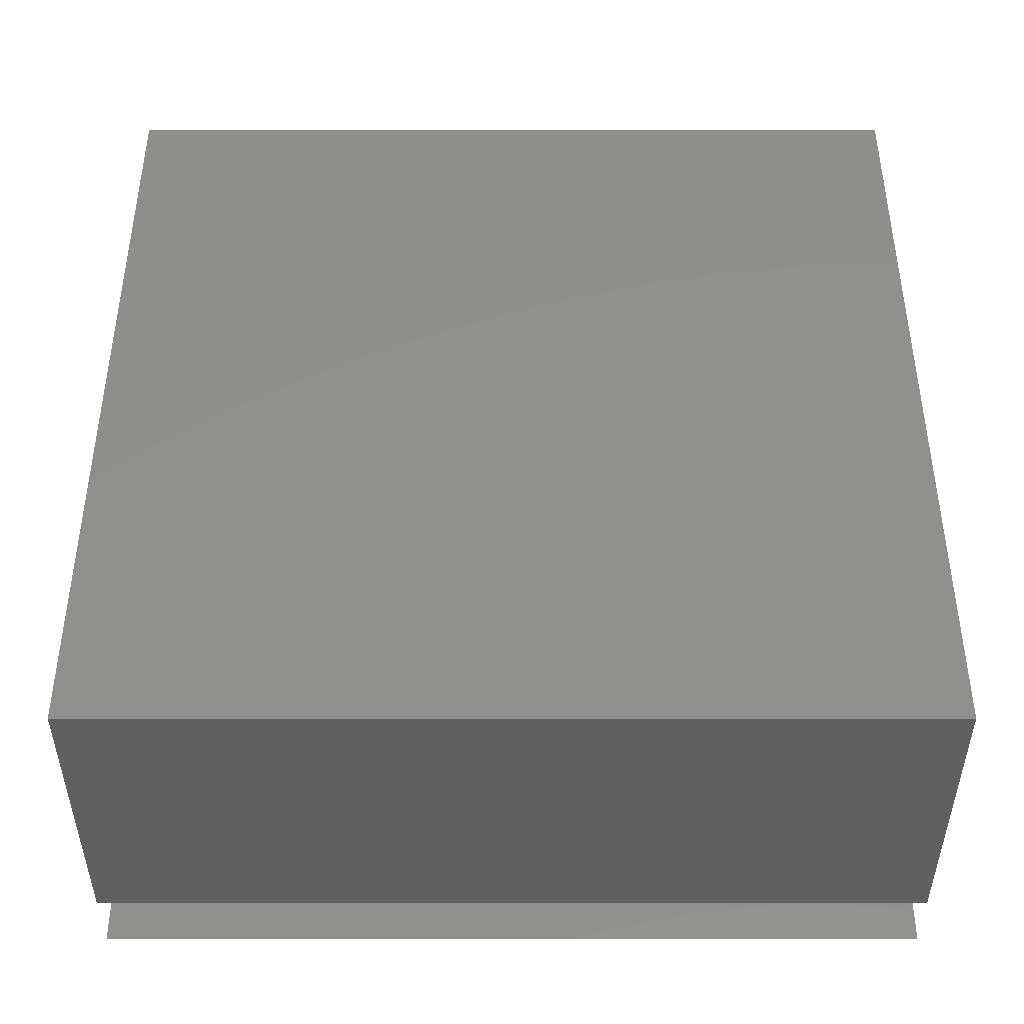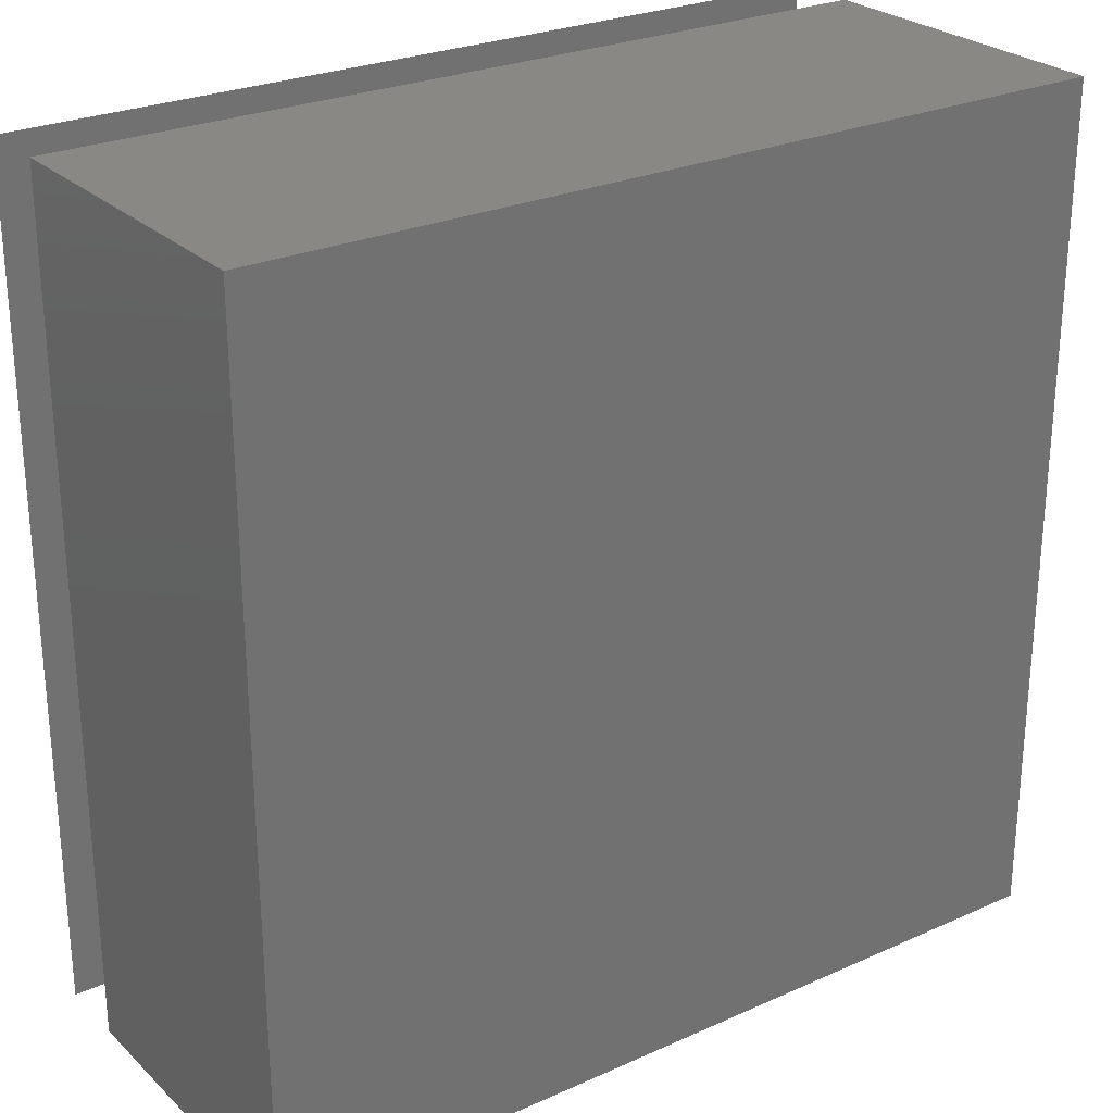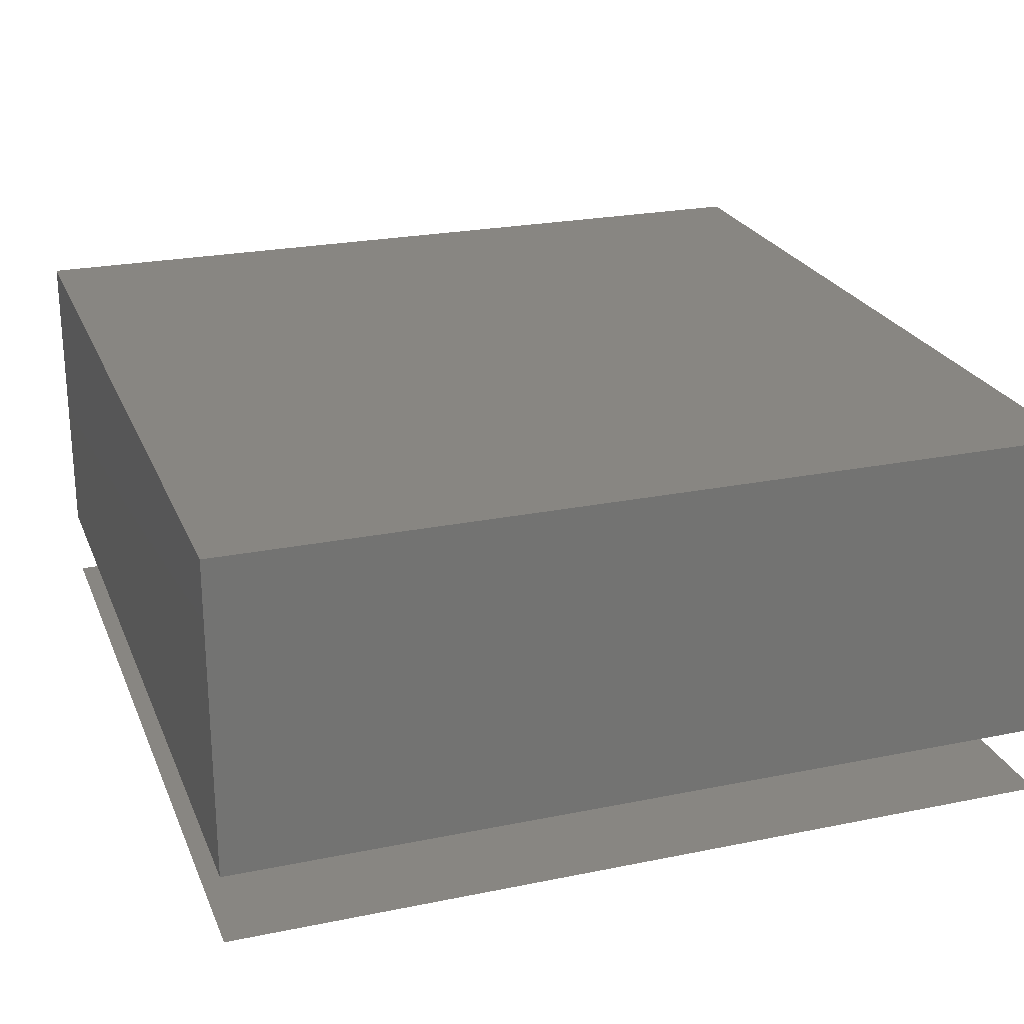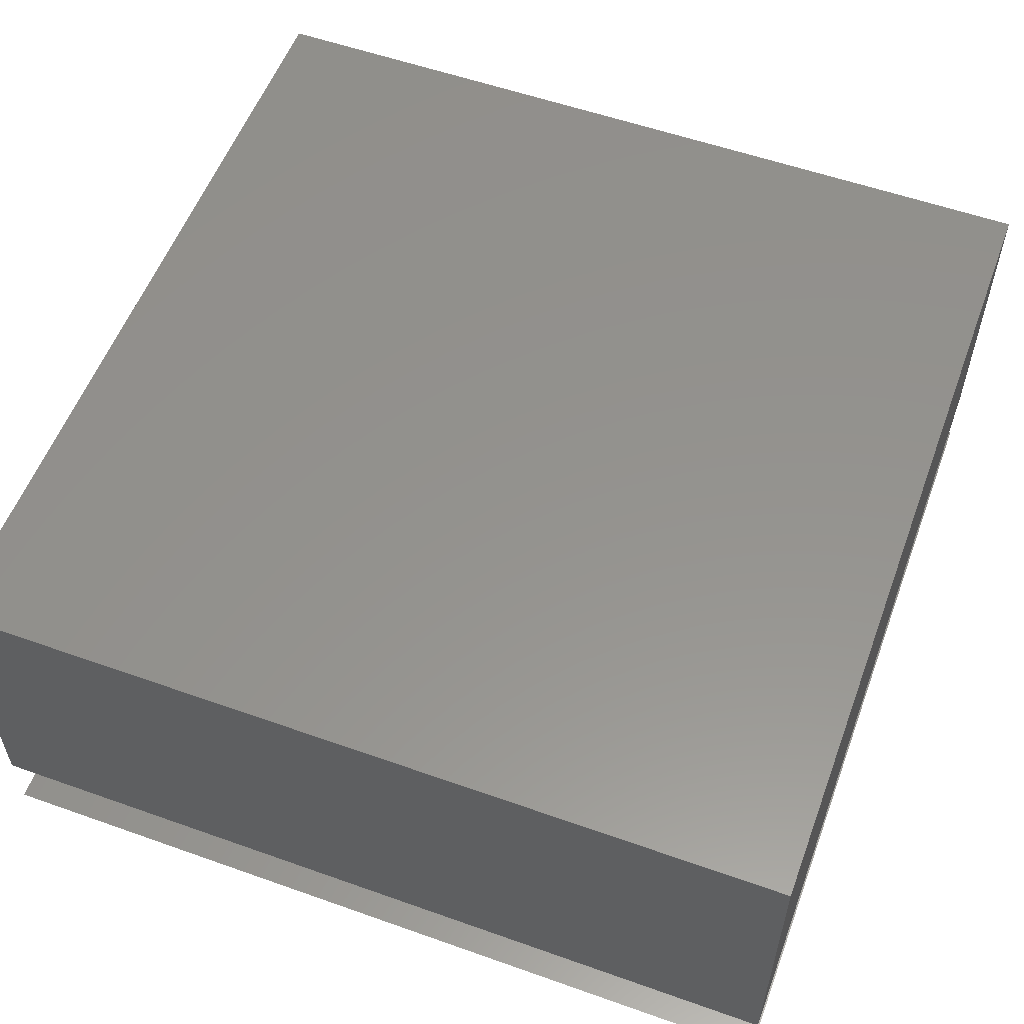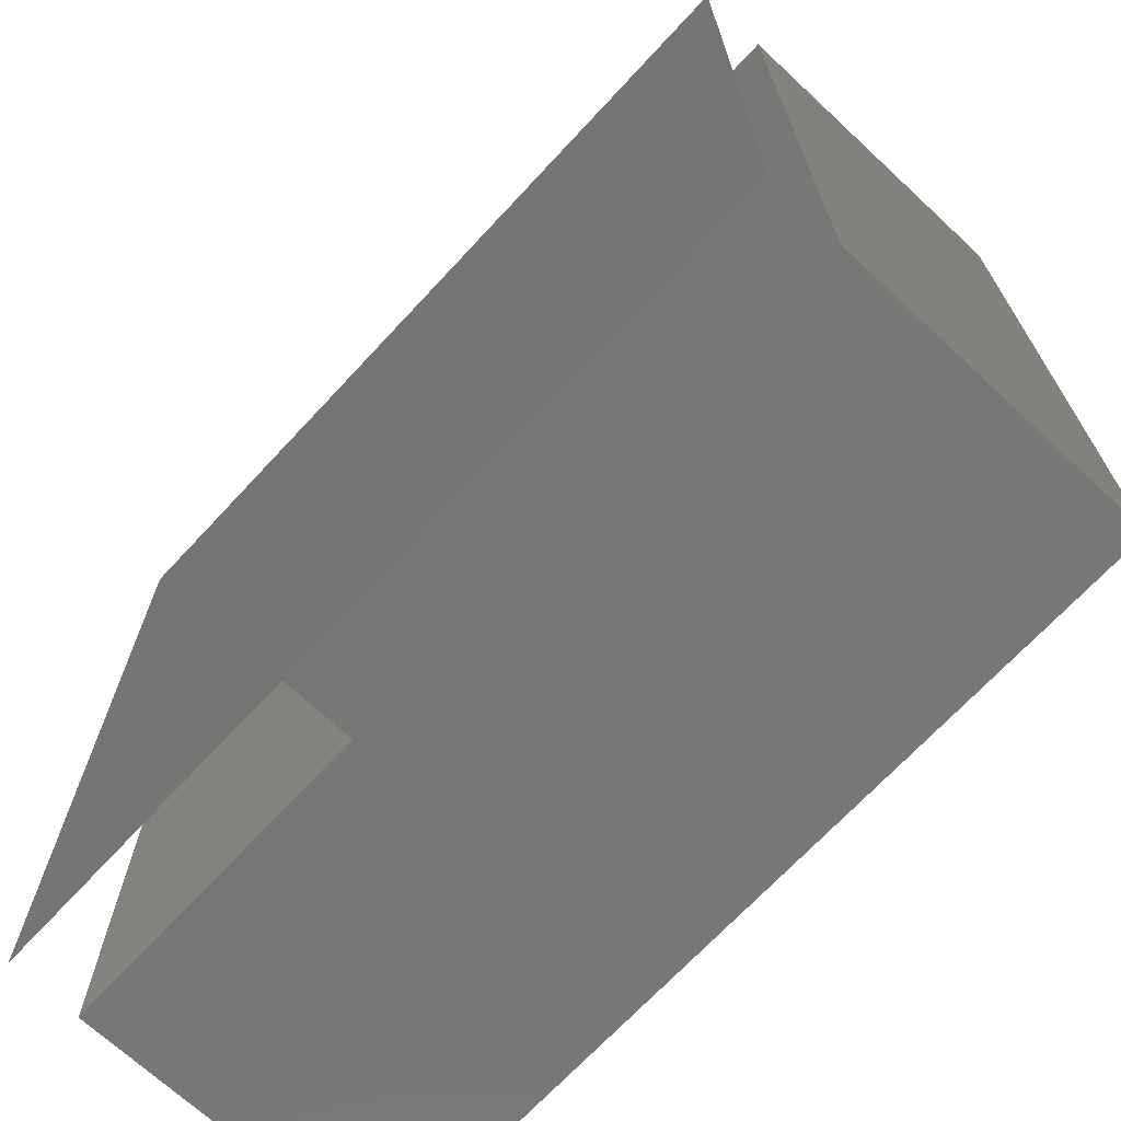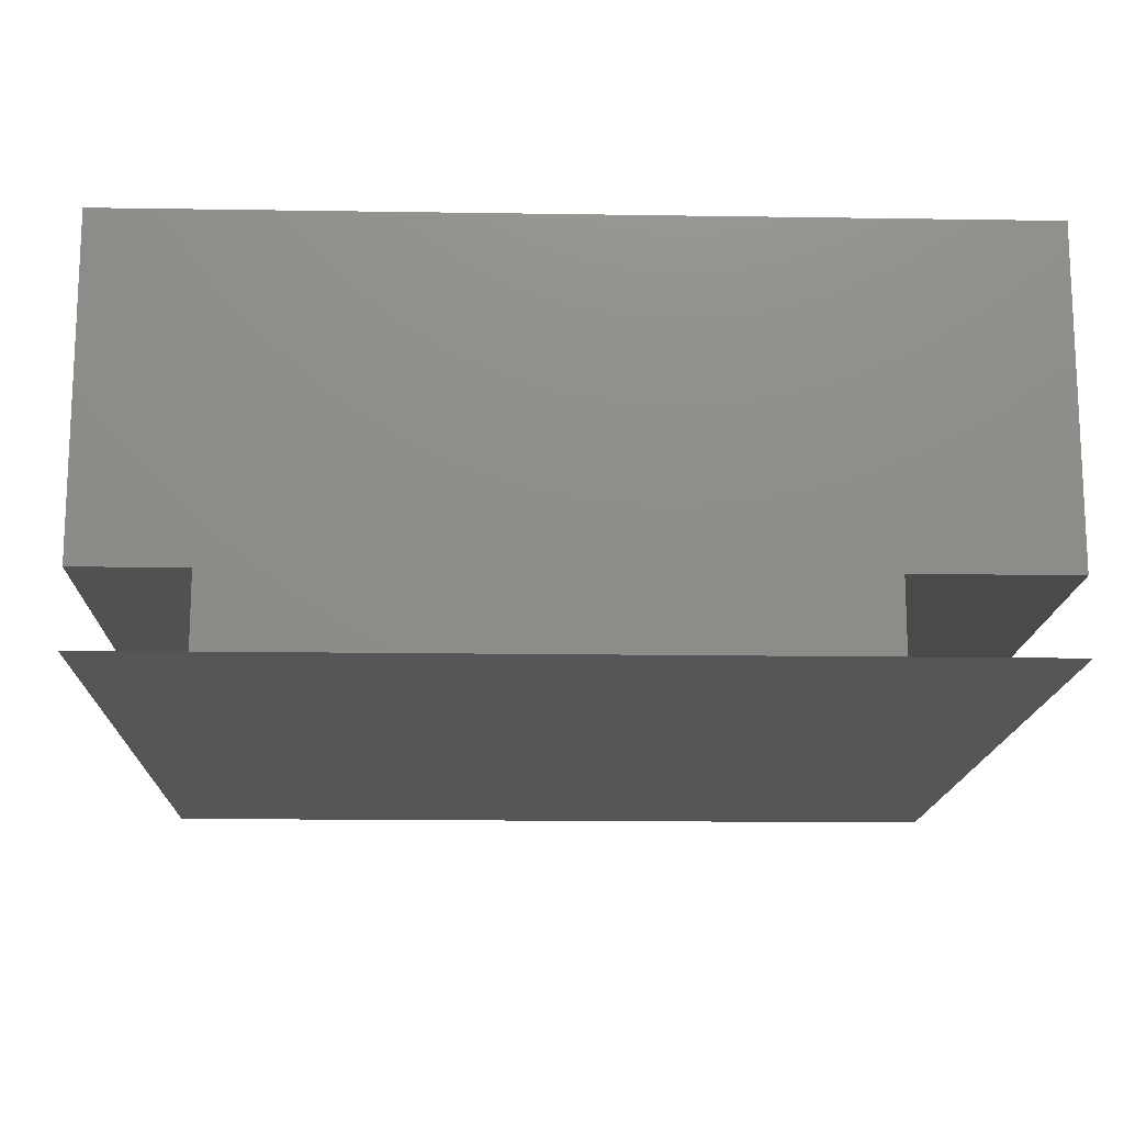
<metadata>
{"format":"stl","ext":"stl","renderer":"f3d","projection":"perspective","resolution":1024,"background":"white","views":[{"elev":48.5,"azim":180.0,"up":"+Z"},{"elev":26.3,"azim":-35.1,"up":"+Y"},{"elev":23.9,"azim":71.2,"up":"+Z"},{"elev":56.1,"azim":-159.6,"up":"+Z"},{"elev":-69.7,"azim":-132.9,"up":"+Y"},{"elev":-15.3,"azim":178.1,"up":"+Z"}]}
</metadata>
<code>
# stl→obj: 20 verts, 20 faces
v 10.37 23.2 2.543
v 10.37 23.5 2.543
v 10.37 23.5 2.768
v 10.37 23.2 2.768
v 10.37 22.9 2.543
v 10.37 22.9 2.768
v 10.67 22.9 2.543
v 10.67 22.9 2.768
v 10.97 22.9 2.543
v 10.97 22.9 2.768
v 10.97 23.2 2.543
v 10.97 23.2 2.768
v 10.97 23.5 2.543
v 10.97 23.5 2.768
v 10.67 23.5 2.543
v 10.67 23.5 2.768
v 10.97 22.9 2.493
v 10.37 22.9 2.493
v 10.37 23.5 2.493
v 10.97 23.5 2.493
f 1 2 3
f 1 3 4
f 5 1 4
f 5 4 6
f 7 5 6
f 7 6 8
f 9 7 8
f 9 8 10
f 11 9 10
f 11 10 12
f 13 11 12
f 13 12 14
f 15 13 14
f 15 14 16
f 2 15 16
f 2 16 3
f 10 14 3
f 10 3 6
f 17 18 19
f 17 19 20

</code>
